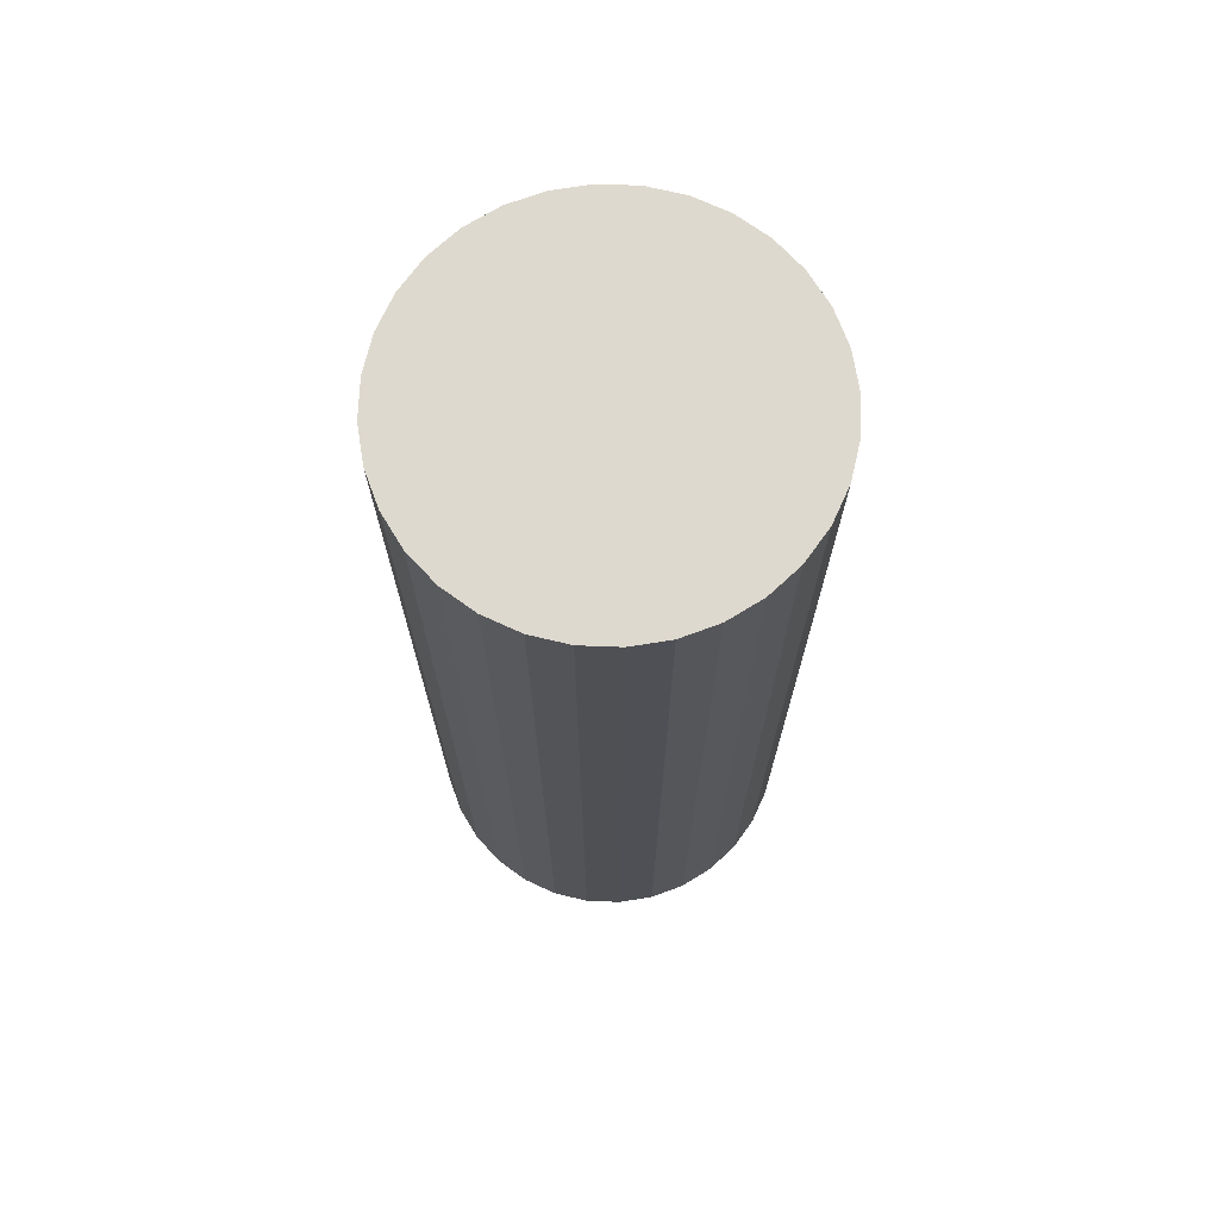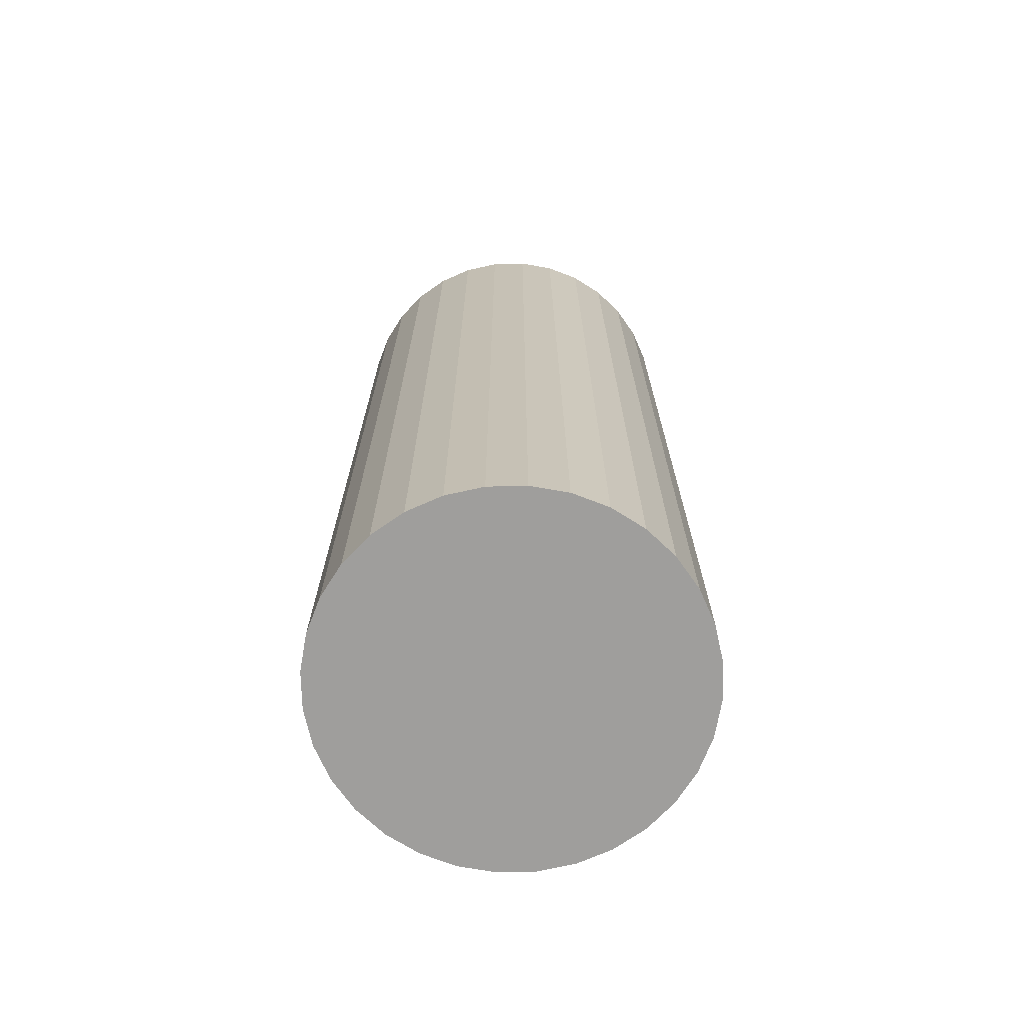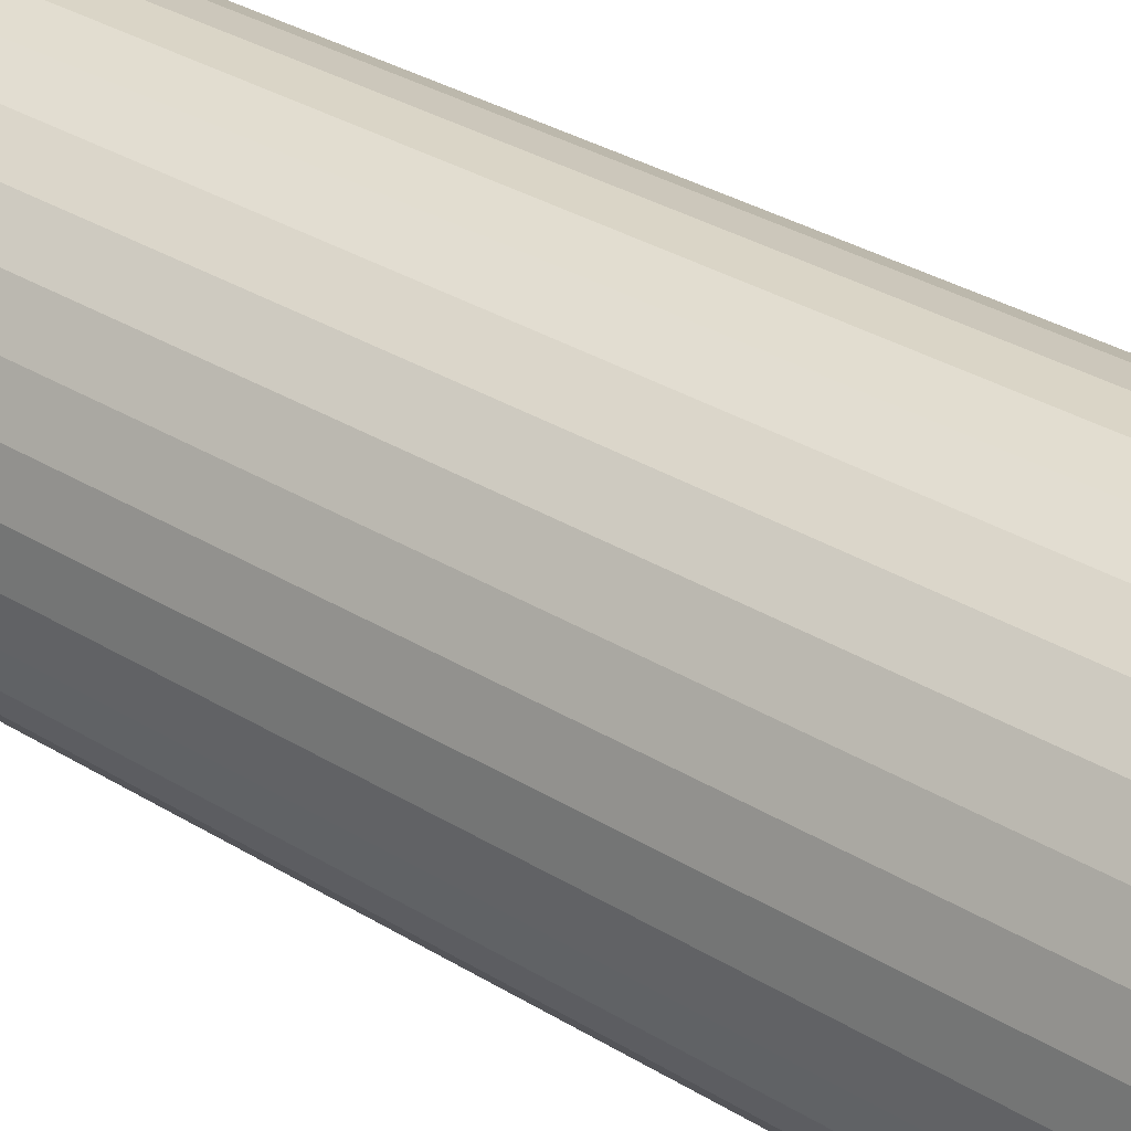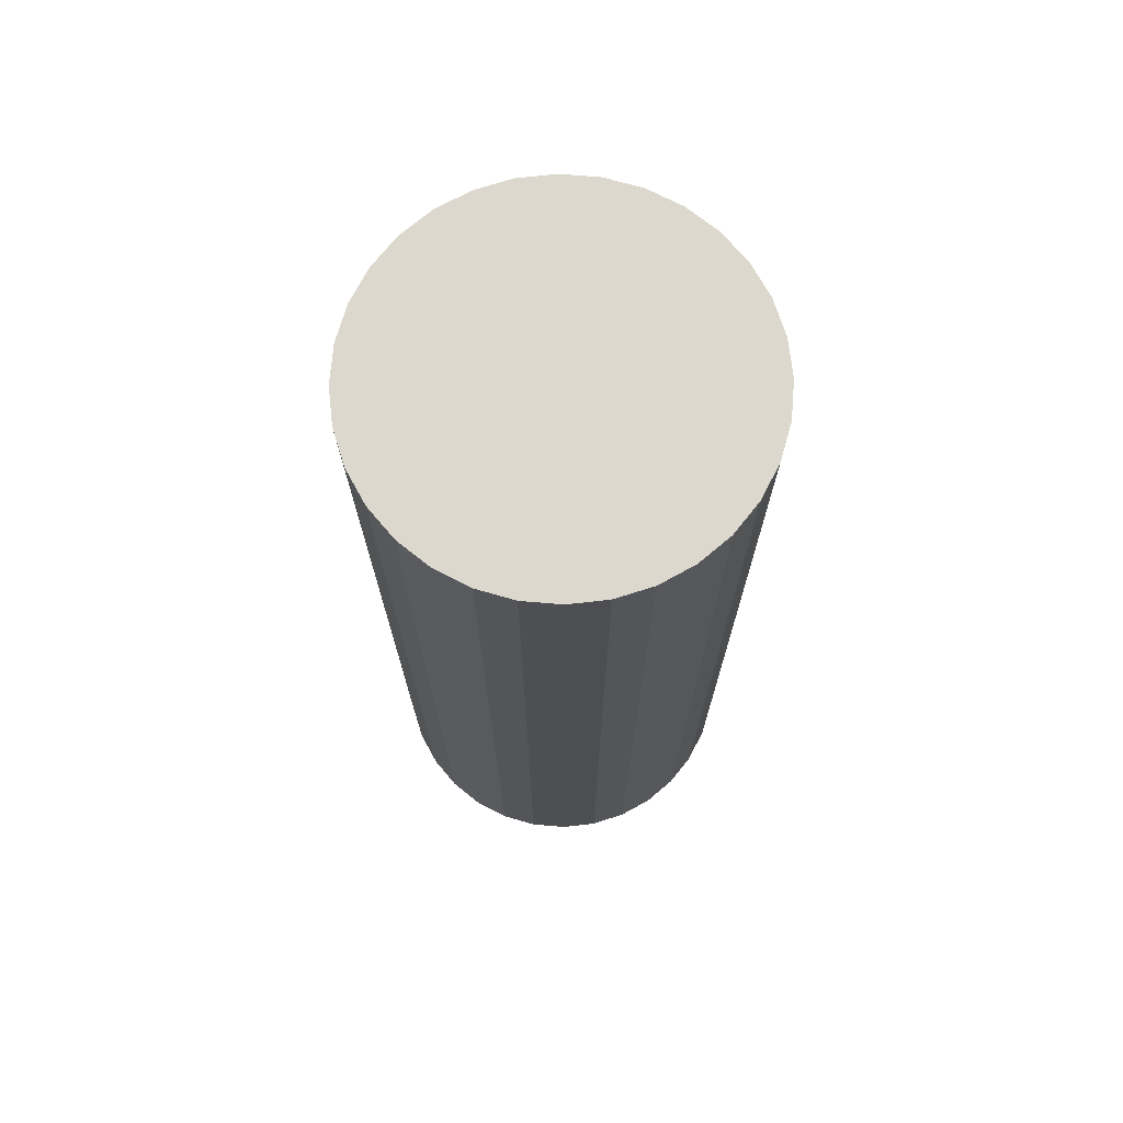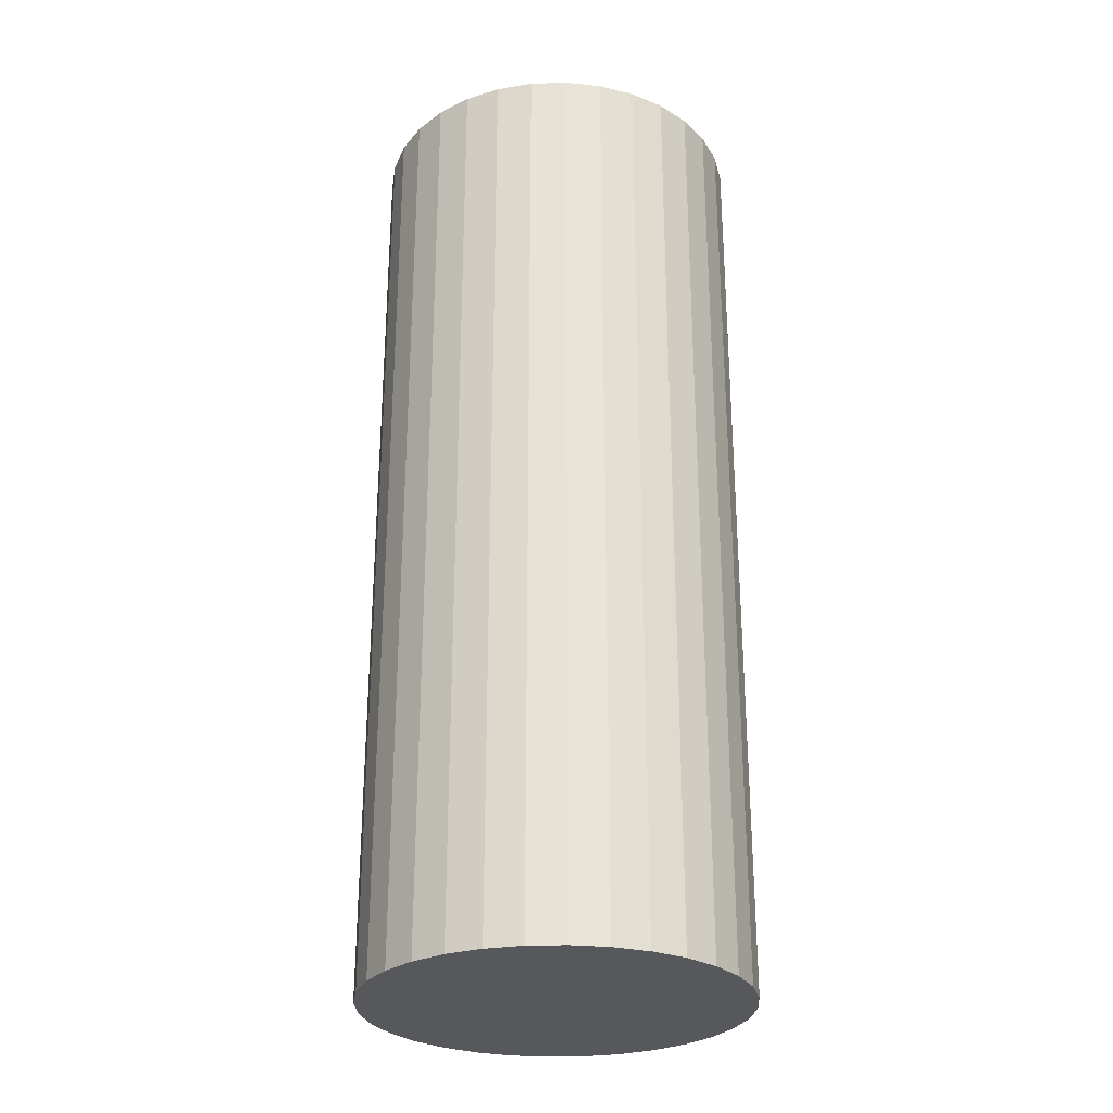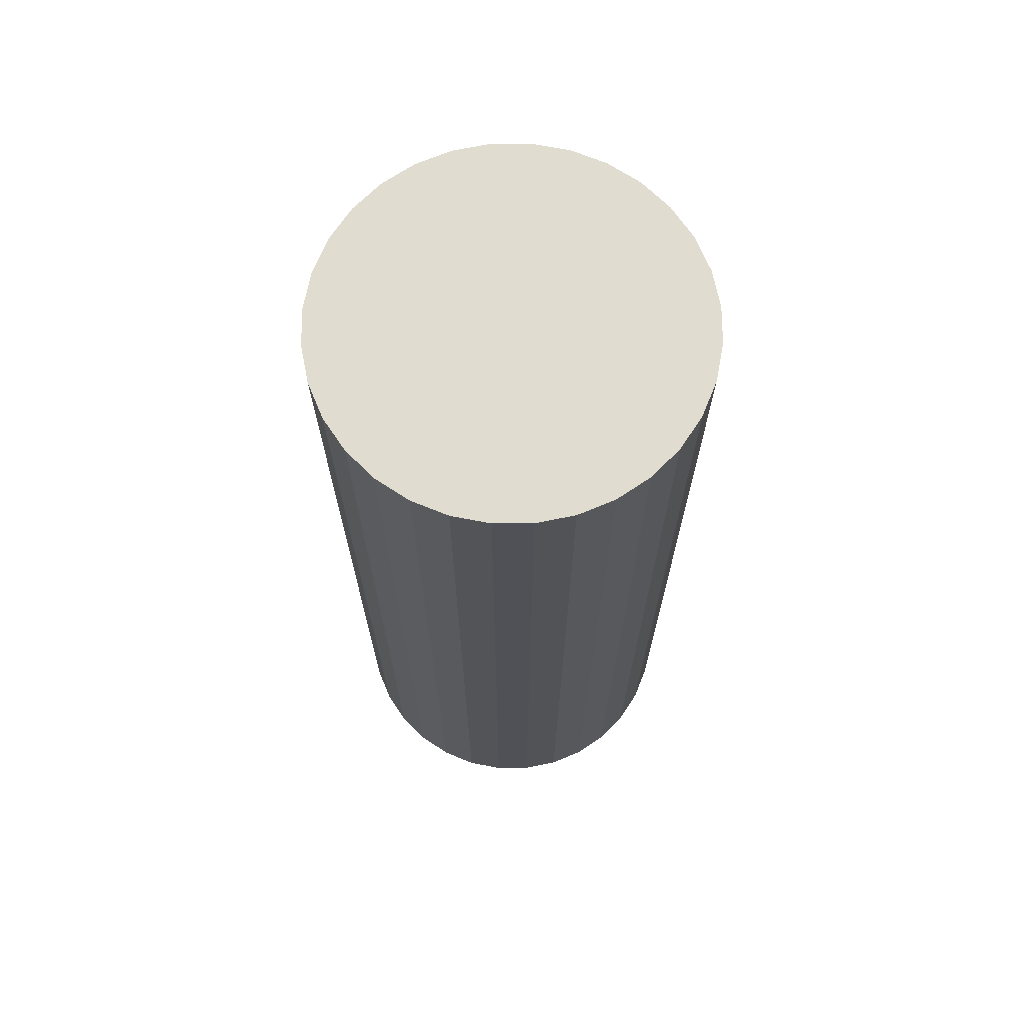
<metadata>
{"format":"obj","ext":"obj","renderer":"f3d","projection":"perspective","resolution":1024,"background":"white","views":[{"elev":71.4,"azim":-172.2,"up":"+Y"},{"elev":-70.9,"azim":52.0,"up":"+Y"},{"elev":32.7,"azim":130.4,"up":"+Z"},{"elev":72.1,"azim":-158.3,"up":"+Y"},{"elev":-28.1,"azim":-160.5,"up":"+Y"},{"elev":69.5,"azim":-118.4,"up":"+Y"}]}
</metadata>
<code>
o Cylinder
v 0 -1.76 -0.7
v 0 1.76 -0.7
v 0.1366 -1.76 -0.6865
v 0.1366 1.76 -0.6865
v 0.2679 -1.76 -0.6467
v 0.2679 1.76 -0.6467
v 0.3889 -1.76 -0.582
v 0.3889 1.76 -0.582
v 0.495 -1.76 -0.495
v 0.495 1.76 -0.495
v 0.582 -1.76 -0.3889
v 0.582 1.76 -0.3889
v 0.6467 -1.76 -0.2679
v 0.6467 1.76 -0.2679
v 0.6865 -1.76 -0.1366
v 0.6865 1.76 -0.1366
v 0.7 -1.76 -0
v 0.7 1.76 -0
v 0.6865 -1.76 0.1366
v 0.6865 1.76 0.1366
v 0.6467 -1.76 0.2679
v 0.6467 1.76 0.2679
v 0.582 -1.76 0.3889
v 0.582 1.76 0.3889
v 0.495 -1.76 0.495
v 0.495 1.76 0.495
v 0.3889 -1.76 0.582
v 0.3889 1.76 0.582
v 0.2679 -1.76 0.6467
v 0.2679 1.76 0.6467
v 0.1366 -1.76 0.6865
v 0.1366 1.76 0.6865
v -0 -1.76 0.7
v -0 1.76 0.7
v -0.1366 -1.76 0.6865
v -0.1366 1.76 0.6865
v -0.2679 -1.76 0.6467
v -0.2679 1.76 0.6467
v -0.3889 -1.76 0.582
v -0.3889 1.76 0.582
v -0.495 -1.76 0.495
v -0.495 1.76 0.495
v -0.582 -1.76 0.3889
v -0.582 1.76 0.3889
v -0.6467 -1.76 0.2679
v -0.6467 1.76 0.2679
v -0.6865 -1.76 0.1366
v -0.6865 1.76 0.1366
v -0.7 -1.76 -1e-06
v -0.7 1.76 -1e-06
v -0.6865 -1.76 -0.1366
v -0.6865 1.76 -0.1366
v -0.6467 -1.76 -0.2679
v -0.6467 1.76 -0.2679
v -0.582 -1.76 -0.3889
v -0.582 1.76 -0.3889
v -0.495 -1.76 -0.495
v -0.495 1.76 -0.495
v -0.3889 -1.76 -0.582
v -0.3889 1.76 -0.582
v -0.2679 -1.76 -0.6467
v -0.2679 1.76 -0.6467
v -0.1366 -1.76 -0.6865
v -0.1366 1.76 -0.6865
v 0 0 -0.7
v 0 0.88 -0.7
v 0 -0.88 -0.7
f 38 22 6
f 31 47 63
f 6 4 62
f 2 64 62
f 62 60 54
f 58 56 54
f 54 52 50
f 50 48 54
f 46 44 42
f 42 40 46
f 38 36 30
f 34 32 30
f 30 28 26
f 26 24 22
f 22 20 18
f 18 16 14
f 14 12 10
f 10 8 6
f 4 2 62
f 60 58 54
f 54 48 46
f 46 40 38
f 36 34 30
f 30 26 38
f 22 18 14
f 14 10 22
f 6 62 38
f 54 46 38
f 38 26 22
f 22 10 6
f 62 54 38
f 63 1 3
f 3 5 7
f 7 9 11
f 11 13 7
f 15 17 23
f 19 21 23
f 23 25 27
f 27 29 31
f 31 33 35
f 35 37 39
f 39 41 47
f 43 45 47
f 47 49 51
f 51 53 47
f 55 57 59
f 59 61 63
f 63 3 7
f 7 13 15
f 17 19 23
f 23 27 15
f 31 35 47
f 41 43 47
f 47 53 55
f 55 59 47
f 63 7 31
f 15 27 31
f 35 39 47
f 47 59 63
f 7 15 31
f 65 4 3
f 4 5 3
f 6 7 5
f 8 9 7
f 10 11 9
f 12 13 11
f 14 15 13
f 16 17 15
f 18 19 17
f 20 21 19
f 22 23 21
f 24 25 23
f 26 27 25
f 28 29 27
f 30 31 29
f 32 33 31
f 34 35 33
f 36 37 35
f 38 39 37
f 40 41 39
f 42 43 41
f 44 45 43
f 46 47 45
f 48 49 47
f 50 51 49
f 52 53 51
f 54 55 53
f 56 57 55
f 58 59 57
f 60 61 59
f 62 63 61
f 64 65 63
f 3 1 67
f 65 66 4
f 3 67 65
f 2 4 66
f 4 6 5
f 6 8 7
f 8 10 9
f 10 12 11
f 12 14 13
f 14 16 15
f 16 18 17
f 18 20 19
f 20 22 21
f 22 24 23
f 24 26 25
f 26 28 27
f 28 30 29
f 30 32 31
f 32 34 33
f 34 36 35
f 36 38 37
f 38 40 39
f 40 42 41
f 42 44 43
f 44 46 45
f 46 48 47
f 48 50 49
f 50 52 51
f 52 54 53
f 54 56 55
f 56 58 57
f 58 60 59
f 60 62 61
f 62 64 63
f 1 63 67
f 64 2 66
f 65 67 63
f 64 66 65

</code>
